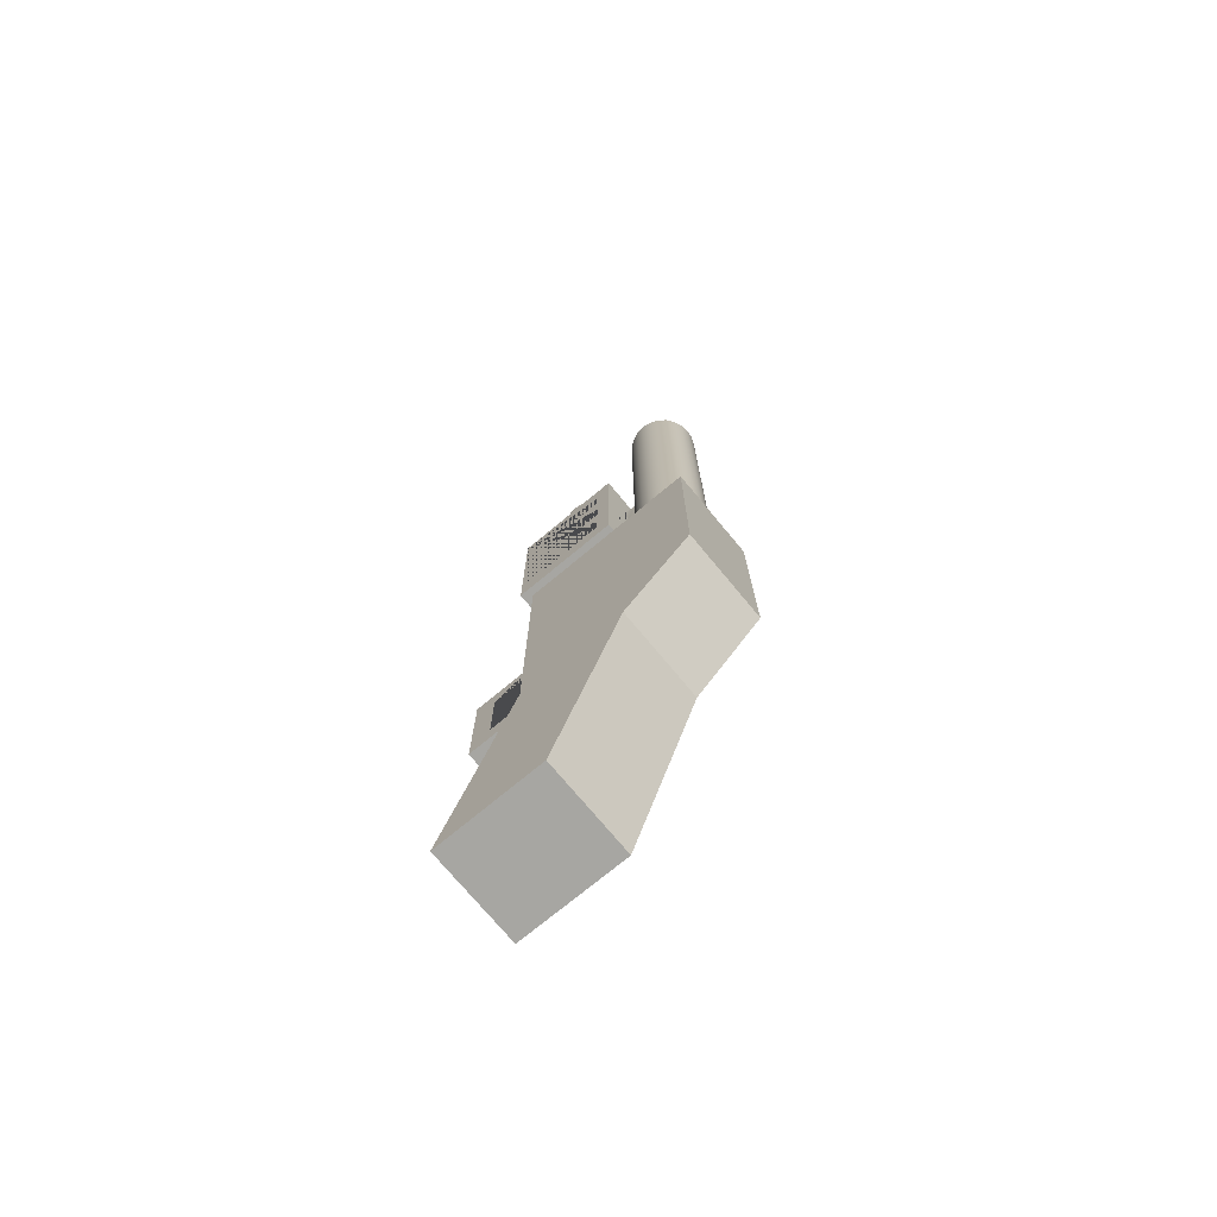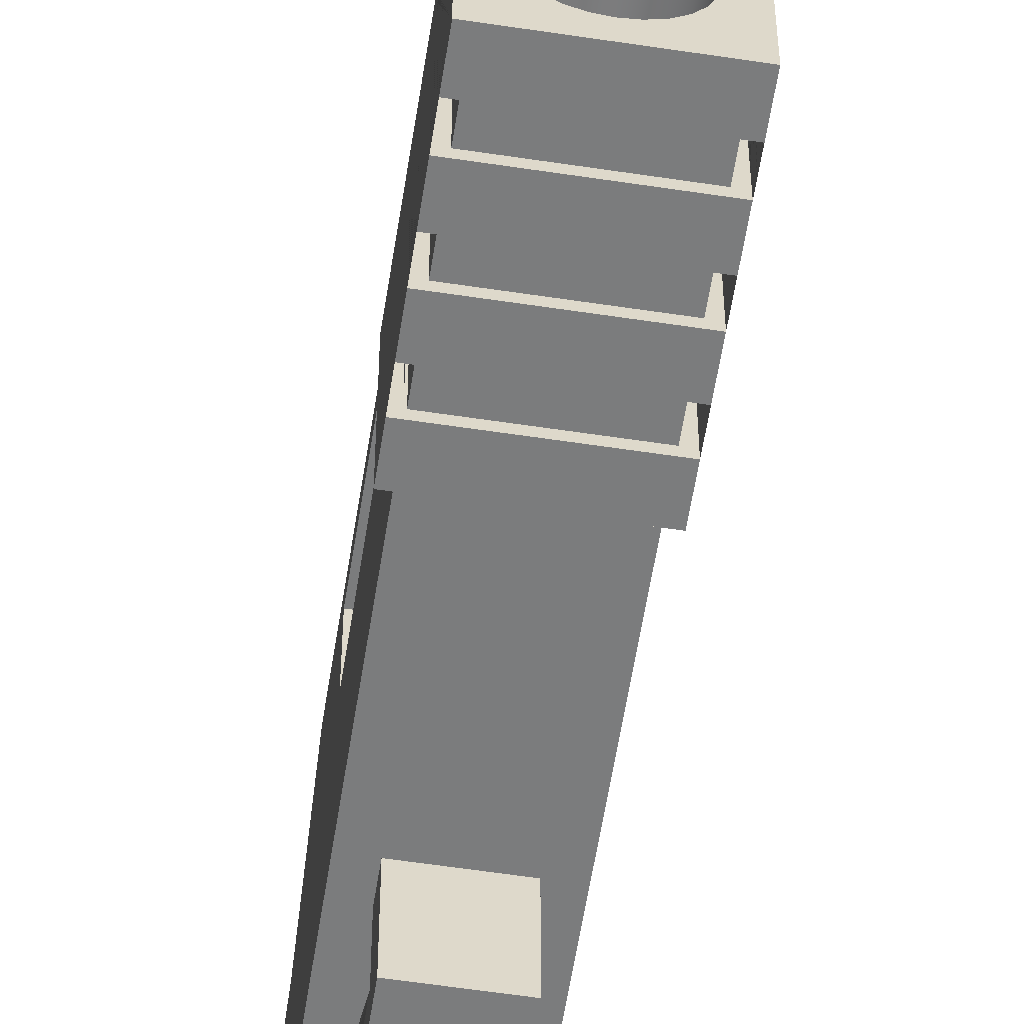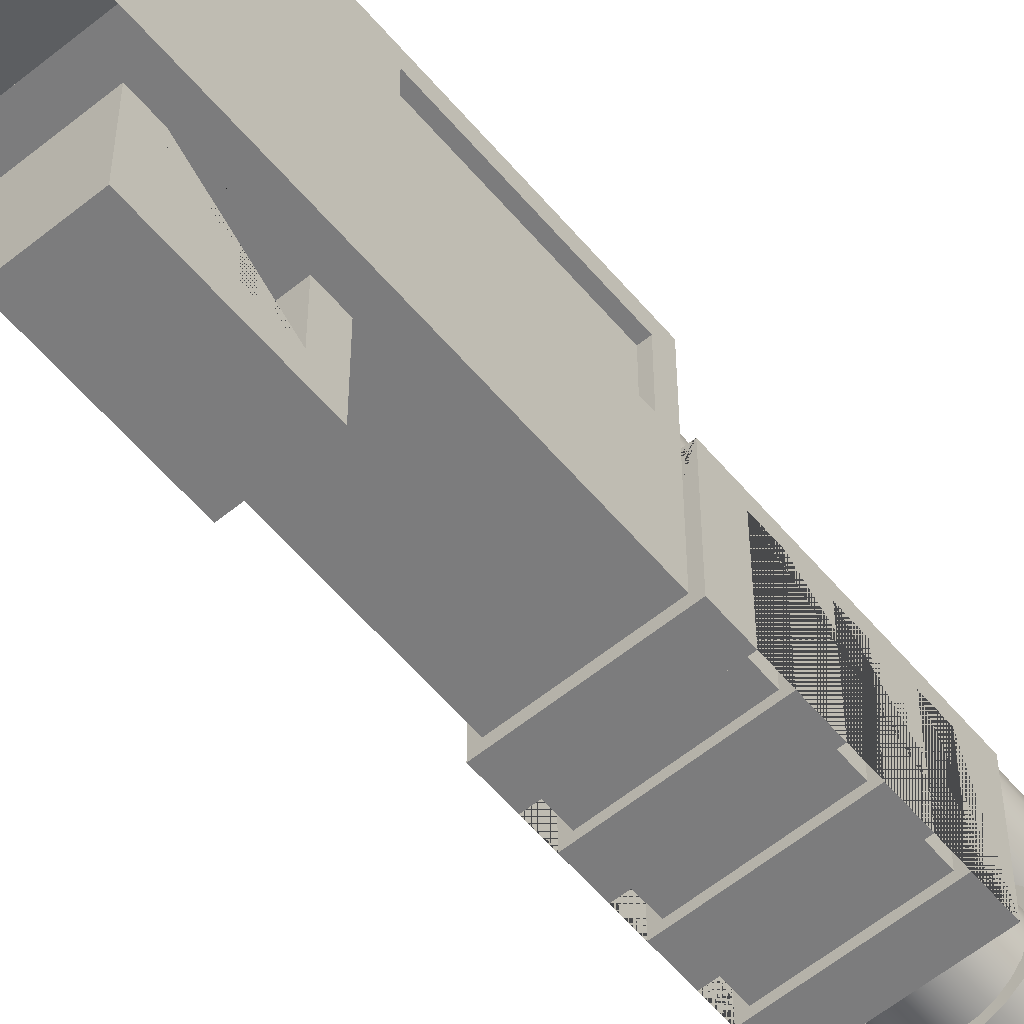
<metadata>
{"format":"obj","ext":"obj","renderer":"f3d","projection":"perspective","resolution":1024,"background":"white","views":[{"elev":-74.0,"azim":129.7,"up":"+Z"},{"elev":-58.7,"azim":-8.9,"up":"+Y"},{"elev":-58.8,"azim":-140.1,"up":"+Y"}]}
</metadata>
<code>
g Mesh1 Group2 Group1 Model
v 0.0039 -0.0045 0.0033
v 0.0007765 -0.003648 0.0033
v -0.0039 -0.0045 0.0033
f 1 2 3
v 0.0015 -0.003348 0.0033
f 2 1 4
v 0.002121 -0.002871 0.0033
f 4 1 5
v 0.002598 -0.00225 0.0033
f 5 1 6
v 0.002898 -0.001526 0.0033
f 6 1 7
v 0.003 -0.00075 0.0033
f 7 1 8
v 0.0039 0.0105 0.0033
f 8 1 9
v 0.0039 -0.0045 -0.0213
v 0.0039 0.0045 -0.0213
v 0.0039 0.0105 -0.0153
f 1 10 11 12 9
v 0.0024 -0.0045 -0.009842
f 1 13 10
v -0.0024 -0.0045 -0.009842
f 1 14 13
f 3 14 1
v -0.0024 -0.0045 -0.01944
f 14 3 15
v -0.0039 -0.0045 -0.0213
f 16 15 3
f 15 16 10
v -0.0039 0.0045 -0.0213
f 16 17 11 10
v -0.0039 -0.0015 -0.0393
v -0.0039 -0.0105 -0.0393
f 16 17 18 19
v -0.0039 0.0105 -0.0153
f 16 20 17
v -0.0039 0.00435 -0.0099
f 16 21 20
v -0.0039 0.00435 0.0021
f 16 22 21
f 3 22 16
v -0.0039 0.00915 0.0021
f 22 3 23
v -0.0039 0.0105 0.0033
f 24 23 3
f 23 24 20
f 24 9 12 20
v 8.46e-17 0.00975 0.0033
f 24 25 9
v -0.0007765 0.009648 0.0033
f 24 26 25
v -0.0015 0.009348 0.0033
f 24 27 26
v -0.002121 0.008871 0.0033
f 24 28 27
v -0.002598 0.00825 0.0033
f 24 29 28
v -0.002898 0.007526 0.0033
f 24 30 29
v -0.003 0.00675 0.0033
f 24 31 30
v -0.002898 0.005974 0.0033
f 24 32 31
v -0.002121 0.001371 0.0033
f 24 33 32
v -0.002598 0.00075 0.0033
f 24 34 33
v -0.002898 2.646e-05 0.0033
f 24 35 34
v -0.003 -0.00075 0.0033
f 24 36 35
f 3 36 24
v -0.002898 -0.001526 0.0033
f 36 3 37
v -0.002598 -0.00225 0.0033
f 37 3 38
v -0.002121 -0.002871 0.0033
f 38 3 39
v -0.0015 -0.003348 0.0033
f 39 3 40
v -0.0007765 -0.003648 0.0033
f 40 3 41
v -2.115e-18 -0.00375 0.0033
f 41 3 42
f 3 2 42
v 0.0015 0.001848 0.0033
v 0.0007765 0.002148 0.0033
v -2.115e-18 0.00225 0.0033
v -0.0007765 0.002148 0.0033
v -0.0015 0.001848 0.0033
v 0.002898 2.646e-05 0.0033
v 0.002598 0.00075 0.0033
v 0.002121 0.001371 0.0033
f 43 44 45 46 47 33 34 35 36 37 38 39 40 41 42 2 4 5 6 7 8 48 49 50
v 0.0015 0.001848 0.0153
v 0.0007765 0.002148 0.0153
f 44 43 51 52
v 0.002121 0.001371 0.0153
f 43 50 53 51
v 0.002121 0.001371 0.0213
v 0.002598 0.00075 0.0213
f 54 55 49 50 53
v 0.003122 0.001053 0.0213
f 56 55 54
v 0.003482 0.0001831 0.0213
f 57 55 56
v 0.002898 2.646e-05 0.0213
f 57 58 55
v 0.003605 -0.00075 0.0213
f 59 58 57
v 0.003 -0.00075 0.0213
f 59 60 58
v 0.002898 -0.001526 0.0213
f 59 61 60
v 0.003482 -0.001683 0.0213
f 62 61 59
v 0.002598 -0.00225 0.0213
f 62 63 61
v 0.003122 -0.002553 0.0213
f 64 63 62
v 0.002121 -0.002871 0.0213
f 64 65 63
v 0.002549 -0.003299 0.0213
f 66 65 64
v 0.0015 -0.003348 0.0213
f 66 67 65
v 0.0007765 -0.003648 0.0213
f 66 68 67
v 0.001803 -0.003872 0.0213
f 69 68 66
v -2.115e-18 -0.00375 0.0213
f 68 69 70
v -0.001803 -0.003872 0.0213
f 69 71 70
v 0.0009331 -0.004232 0.0213
f 72 71 69
v -0.0009331 -0.004232 0.0213
f 72 73 71
v -2.115e-18 -0.004355 0.0213
f 73 72 74
v 0.0009331 -0.004232 0.0243
v -2.115e-18 -0.004355 0.0243
f 74 72 75 76
v 0.001803 -0.003872 0.0243
f 72 69 77 75
v 0.002549 -0.003299 0.0243
f 69 66 78 77
v 0.003122 -0.002553 0.0243
f 66 64 79 78
v 0.003482 -0.001683 0.0243
f 64 62 80 79
v 0.003605 -0.00075 0.0243
f 62 59 81 80
v 0.003482 0.0001831 0.0243
f 59 57 82 81
v 0.003122 0.001053 0.0243
f 57 56 83 82
v 0.002549 0.001799 0.0213
v 0.002549 0.001799 0.0243
f 56 84 85 83
f 56 54 84
v 0.0015 0.001848 0.0213
f 84 54 86
f 86 54 53 51
v 0.002121 0.004629 0.0153
v 0.0015 0.004152 0.0153
v 0.0007765 0.003852 0.0153
v 8.46e-17 0.00375 0.0153
v -0.0007765 0.003852 0.0153
v -0.0015 0.004152 0.0153
v -0.002121 0.004629 0.0153
v -0.002121 0.001371 0.0153
v -0.0015 0.001848 0.0153
v -0.0007765 0.002148 0.0153
v -2.115e-18 0.00225 0.0153
f 51 53 87 88 89 90 91 92 93 94 95 96 97 52
v 0.002121 0.004629 0.0033
f 50 98 87 53
v 0.002598 0.00525 0.0033
f 50 99 98
v 0.002898 0.005974 0.0033
f 50 100 99
f 50 9 100
f 49 9 50
f 48 9 49
f 8 9 48
f 58 60 8 48
f 60 61 7 8
f 61 63 6 7
f 63 65 5 6
f 65 67 4 5
f 67 68 2 4
f 68 70 42 2
v -0.0007765 -0.003648 0.0213
f 70 101 41 42
f 70 71 101
v -0.002549 -0.003299 0.0213
f 101 71 102
v -0.001803 -0.003872 0.0243
v -0.002549 -0.003299 0.0243
f 102 71 103 104
v -0.0009331 -0.004232 0.0243
f 71 73 105 103
f 73 74 76 105
v 0.0009331 0.002732 0.0243
v -2.115e-18 0.002855 0.0243
v -0.0009331 0.002732 0.0243
v -0.001803 0.002372 0.0243
v -0.002549 0.001799 0.0243
v -0.003122 0.001053 0.0243
v -0.003482 0.0001831 0.0243
v -0.003605 -0.00075 0.0243
v -0.003482 -0.001683 0.0243
v -0.003122 -0.002553 0.0243
v 0.001803 0.002372 0.0243
f 106 107 108 109 110 111 112 113 114 115 104 103 105 76 75 77 78 79 80 81 82 83 85 116
v 0.0009331 0.002732 0.0213
v -2.115e-18 0.002855 0.0213
f 117 118 107 106
v -0.0009331 0.002732 0.0213
f 117 119 118
v -0.001803 0.002372 0.0213
f 117 120 119
v 0.001803 0.002372 0.0213
f 121 120 117
v -2.115e-18 0.00225 0.0213
f 122 120 121
v -0.0007765 0.002148 0.0213
f 123 120 122
v -0.0015 0.001848 0.0213
f 124 120 123
v -0.002549 0.001799 0.0213
f 124 125 120
v -0.002121 0.001371 0.0213
f 126 125 124
v -0.003122 0.001053 0.0213
f 126 127 125
v -0.002598 0.00075 0.0213
f 128 127 126
v -0.003482 0.0001831 0.0213
f 128 129 127
v -0.002898 2.646e-05 0.0213
f 130 129 128
v -0.003605 -0.00075 0.0213
f 130 131 129
v -0.003 -0.00075 0.0213
f 132 131 130
v -0.002898 -0.001526 0.0213
f 133 131 132
v -0.003482 -0.001683 0.0213
f 133 134 131
v -0.002598 -0.00225 0.0213
f 135 134 133
v -0.003122 -0.002553 0.0213
f 135 136 134
v -0.002121 -0.002871 0.0213
f 137 136 135
f 137 102 136
v -0.0015 -0.003348 0.0213
f 138 102 137
f 101 102 138
f 101 138 40 41
f 138 137 39 40
f 137 135 38 39
f 135 133 37 38
f 133 132 36 37
f 132 130 35 36
f 130 128 34 35
f 128 126 94 33 34
f 126 124 95 94
f 124 123 96 95
f 123 122 97 96
v 0.0007765 0.002148 0.0213
f 122 139 52 97
f 121 139 122
f 121 86 139
f 84 86 121
f 84 121 116 85
f 121 117 106 116
f 139 86 51 52
f 45 44 52 97
f 46 45 97 96
f 47 46 96 95
f 33 47 95 94
v -0.002121 0.004629 0.0033
f 140 33 94 93
v -0.002598 0.00525 0.0033
f 141 33 140
f 32 33 141
v -0.002598 0.00525 0.0393
v -0.002898 0.005974 0.0393
f 32 141 142 143
v -0.002121 0.004629 0.0393
f 142 141 140 93 144
v -0.0015 0.004152 0.0393
f 144 93 92 145
v -0.0007765 0.003852 0.0393
f 145 92 91 146
v 8.46e-17 0.00375 0.0393
f 146 91 90 147
v 0.0007765 0.003852 0.0393
f 147 90 89 148
v 0.0015 0.004152 0.0393
f 148 89 88 149
v 0.002121 0.004629 0.0393
f 149 88 87 150
v 0.002598 0.00525 0.0393
f 87 98 99 151 150
v 0.002898 0.005974 0.0393
f 99 100 152 151
v 0.003 0.00675 0.0033
v 0.003 0.00675 0.0393
f 100 153 154 152
f 100 9 153
v 0.002898 0.007526 0.0033
f 153 9 155
v 0.002598 0.00825 0.0033
f 155 9 156
v 0.002121 0.008871 0.0033
f 156 9 157
v 0.0015 0.009348 0.0033
f 157 9 158
v 0.0007765 0.009648 0.0033
f 158 9 159
f 159 9 25
v 8.46e-17 0.00975 0.0393
v 0.0007765 0.009648 0.0393
f 159 25 160 161
v -0.0007765 0.009648 0.0393
f 25 26 162 160
v -0.0015 0.009348 0.0393
f 26 27 163 162
v -0.002121 0.008871 0.0393
f 27 28 164 163
v -0.002598 0.00825 0.0393
f 28 29 165 164
v -0.002898 0.007526 0.0393
f 29 30 166 165
v -0.003 0.00675 0.0393
f 30 31 167 166
f 31 32 143 167
v -0.002313 0.00613 0.0393
f 143 168 167
v -0.002074 0.005553 0.0393
f 143 169 168
f 142 169 143
v -0.001693 0.005057 0.0393
f 142 170 169
v -0.001197 0.004676 0.0393
f 142 171 170
f 144 171 142
v -0.0006198 0.004437 0.0393
f 144 172 171
v 8.46e-17 0.004355 0.0393
f 144 173 172
f 173 144 145
f 145 150 173
f 145 149 150
f 146 149 145
f 146 148 149
f 148 146 147
v 0.0006198 0.004437 0.0393
f 173 150 174
v 0.001197 0.004676 0.0393
f 174 150 175
f 175 150 151
v 0.001693 0.005057 0.0393
f 175 151 176
v 0.002074 0.005553 0.0393
f 176 151 177
f 177 151 152
v 0.002313 0.00613 0.0393
f 177 152 178
f 178 152 154
v 0.002395 0.00675 0.0393
f 178 154 179
v 0.002898 0.007526 0.0393
f 179 154 180
f 153 155 180 154
v 0.002598 0.00825 0.0393
f 155 156 181 180
v 0.002121 0.008871 0.0393
f 156 157 182 181
v 0.0015 0.009348 0.0393
f 157 158 183 182
f 158 159 161 183
f 162 183 161
f 163 183 162
v 8.46e-17 0.009145 0.0393
f 184 183 163
v 0.0006198 0.009063 0.0393
f 185 183 184
f 185 182 183
v 0.001197 0.008824 0.0393
f 186 182 185
v 0.001693 0.008443 0.0393
f 187 182 186
f 187 181 182
v 0.002074 0.007947 0.0393
f 188 181 187
f 188 180 181
v 0.002313 0.00737 0.0393
f 189 180 188
f 179 180 189
v 0.002313 0.00737 0.0273
v 0.002395 0.00675 0.0273
f 179 189 190 191
v 0.002074 0.007947 0.0273
f 189 188 192 190
v 0.001693 0.008443 0.0273
f 188 187 193 192
v 0.001197 0.008824 0.0273
f 187 186 194 193
v 0.0006198 0.009063 0.0273
f 186 185 195 194
v 8.46e-17 0.009145 0.0273
f 185 184 196 195
v -0.0006198 0.009063 0.0393
v -0.0006198 0.009063 0.0273
f 184 197 198 196
f 163 197 184
f 164 197 163
v -0.001197 0.008824 0.0393
f 164 199 197
v -0.001693 0.008443 0.0393
f 164 200 199
f 165 200 164
v -0.002074 0.007947 0.0393
f 165 201 200
f 166 201 165
v -0.002313 0.00737 0.0393
f 166 202 201
f 167 202 166
v -0.002395 0.00675 0.0393
f 167 203 202
f 167 168 203
v -0.002313 0.00613 0.0273
v -0.002395 0.00675 0.0273
f 203 168 204 205
v -0.002074 0.005553 0.0273
f 168 169 206 204
v -0.001693 0.005057 0.0273
f 169 170 207 206
v -0.001197 0.004676 0.0273
f 170 171 208 207
v -0.0006198 0.004437 0.0273
f 171 172 209 208
v 8.46e-17 0.004355 0.0273
f 172 173 210 209
v 0.0006198 0.004437 0.0273
f 173 174 211 210
v 0.001197 0.004676 0.0273
f 174 175 212 211
v 0.001693 0.005057 0.0273
f 175 176 213 212
v 0.002074 0.005553 0.0273
f 176 177 214 213
v 0.002313 0.00613 0.0273
f 177 178 215 214
f 178 179 191 215
v -0.001197 0.008824 0.0273
v -0.001693 0.008443 0.0273
v -0.002074 0.007947 0.0273
v -0.002313 0.00737 0.0273
f 206 207 208 209 210 211 212 213 214 215 191 190 192 193 194 195 196 198 216 217 218 219 205 204
f 197 199 216 198
f 199 200 217 216
f 200 201 218 217
f 201 202 219 218
f 202 203 205 219
f 162 161 160
f 136 102 104 115
f 134 136 115 114
f 131 134 114 113
f 129 131 113 112
f 127 129 112 111
f 125 127 111 110
f 120 125 110 109
f 119 120 109 108
f 118 119 108 107
f 55 58 48 49
f 12 11 17 20
v 0.0039 -0.0015 -0.0393
f 17 11 220 18
v 0.0039 -0.0105 -0.0393
f 11 10 221 220
f 10 16 19 221
f 19 18 220 221
v -0.0039 0.00915 -0.0099
f 23 20 222
f 222 20 21
v -0.0033 0.00435 -0.0099
v -0.0033 0.00915 -0.0099
f 223 224 222 21
v -0.0033 0.00435 0.0021
v -0.0033 0.00915 0.0021
f 224 223 225 226
f 22 225 223 21
f 22 23 226 225
f 222 224 226 23
v 0.0024 -0.0045 -0.01944
f 15 10 227
v 0.0024 -0.0045 -0.01764
f 227 10 228
v 0.0024 -0.0045 -0.01164
f 228 10 229
f 229 10 13
v 0.0024 -0.0105 -0.009842
v 0.0024 -0.0105 -0.01944
v 0.0024 -0.0087 -0.01764
v 0.0024 -0.0087 -0.01164
f 13 230 231 227 228 232 233 229
v -0.0024 -0.0105 -0.009842
f 14 234 230 13
v -0.0024 -0.0087 -0.01164
v -0.0024 -0.0087 -0.01764
v -0.0024 -0.0045 -0.01764
v -0.0024 -0.0105 -0.01944
v -0.0024 -0.0045 -0.01164
f 235 236 237 15 238 234 14 239
f 235 233 232 236
f 239 229 233 235
f 239 228 229
f 228 239 237
f 14 237 239
f 14 15 237
f 228 237 236 232
f 231 238 15 227
f 230 234 238 231
g Mesh2 Group3 Group1 Model
v 0.0039 -0.00465 0.0141
v -0.0039 -0.00465 0.0141
v -0.0039 0.00255 0.0141
v -0.0045 0.00255 0.0141
v -0.0045 -0.00525 0.0141
v 0.0045 -0.00525 0.0141
v 0.0045 0.00255 0.0141
v 0.0039 0.00255 0.0141
f 240 241 242 243 244 245 246 247
v 0.0039 -0.00465 0.0159
v -0.0039 -0.00465 0.0159
f 248 249 241 240
v 0.0045 0.00255 0.0159
v 0.0045 -0.00525 0.0159
v -0.0045 -0.00525 0.0159
v -0.0045 0.00255 0.0159
v -0.0039 0.00255 0.0159
v 0.0039 0.00255 0.0159
f 250 251 252 253 254 249 248 255
v 0.0045 -0.00525 0.0183
v 0.0045 -0.00525 0.0117
v 0.0045 0.00255 0.0117
v 0.0045 0.00255 0.0099
v 0.0045 -0.00525 0.0099
v 0.0045 -0.00525 0.0075
v 0.0045 0.00255 0.0075
v 0.0045 0.00255 0.0057
v 0.0045 -0.00525 0.0057
v 0.0045 -0.00525 0.0033
v 0.0045 0.00375 0.0033
v 0.0045 0.00375 0.0183
f 256 251 250 246 245 257 258 259 260 261 262 263 264 265 266 267
v -0.0045 -0.00525 0.0183
f 268 252 251 256
v -0.0045 0.00375 0.0183
v -0.0045 0.00375 0.0033
v -0.0045 -0.00525 0.0033
v -0.0045 -0.00525 0.0057
v -0.0045 0.00255 0.0057
v -0.0045 0.00255 0.0075
v -0.0045 -0.00525 0.0075
v -0.0045 -0.00525 0.0099
v -0.0045 0.00255 0.0099
v -0.0045 0.00255 0.0117
v -0.0045 -0.00525 0.0117
f 268 269 270 271 272 273 274 275 276 277 278 279 244 243 253 252
v -0.002898 -0.001526 0.0183
f 268 280 269
v -0.002598 -0.00225 0.0183
f 280 268 281
v -0.002121 -0.002871 0.0183
f 281 268 282
v -0.0015 -0.003348 0.0183
f 282 268 283
v -0.0007765 -0.003648 0.0183
f 283 268 284
v -2.115e-18 -0.00375 0.0183
f 284 268 285
v 0.0007765 -0.003648 0.0183
f 268 286 285
f 256 286 268
v 0.0015 -0.003348 0.0183
f 286 256 287
v 0.002121 -0.002871 0.0183
f 287 256 288
v 0.002598 -0.00225 0.0183
f 288 256 289
v 0.002898 -0.001526 0.0183
f 289 256 290
f 290 256 267
v 0.003 -0.00075 0.0183
f 290 267 291
v 0.002898 2.646e-05 0.0183
f 291 267 292
v 0.002598 0.00075 0.0183
f 292 267 293
v 0.002121 0.001371 0.0183
f 293 267 294
v 0.0015 0.001848 0.0183
f 294 267 295
v 0.0007765 0.002148 0.0183
f 295 267 296
v -2.115e-18 0.00225 0.0183
f 296 267 297
f 269 297 267
v -0.0007765 0.002148 0.0183
f 269 298 297
v -0.0015 0.001848 0.0183
f 269 299 298
v -0.002121 0.001371 0.0183
f 269 300 299
v -0.002598 0.00075 0.0183
f 269 301 300
v -0.002898 2.646e-05 0.0183
f 269 302 301
v -0.003 -0.00075 0.0183
f 269 303 302
f 269 280 303
v -0.002898 -0.001526 0.0033
v -0.003 -0.00075 0.0033
f 304 305 303 280
v -0.002121 0.00375 0.0033
v -0.002121 0.001371 0.0033
v -0.002598 0.00075 0.0033
v -0.002898 2.646e-05 0.0033
v -0.002598 -0.00225 0.0033
v -0.002121 -0.002871 0.0033
v -0.0015 -0.003348 0.0033
v -0.0007765 -0.003648 0.0033
v -2.115e-18 -0.00375 0.0033
v 0.0007765 -0.003648 0.0033
v 0.0015 -0.003348 0.0033
v 0.002121 -0.002871 0.0033
v 0.002598 -0.00225 0.0033
v 0.002898 -0.001526 0.0033
v 0.003 -0.00075 0.0033
v 0.002898 2.646e-05 0.0033
v 0.002598 0.00075 0.0033
v 0.002121 0.001371 0.0033
v 0.002121 0.00375 0.0033
f 270 306 307 308 309 305 304 310 311 312 313 314 315 316 317 318 319 320 321 322 323 324 266 265 271
v 0.002121 0.00375 0.0153
v -0.002121 0.00375 0.0153
f 266 324 325 326 306 270 269 267
v 0.002121 0.001371 0.0153
f 324 323 327 325
f 323 322 293 294 327
f 322 321 292 293
f 321 320 291 292
f 320 319 290 291
f 319 318 289 290
f 318 317 288 289
f 317 316 287 288
f 316 315 286 287
f 315 314 285 286
f 314 313 284 285
f 313 312 283 284
f 312 311 282 283
f 311 310 281 282
f 310 304 280 281
v 0.0015 0.001848 0.0153
f 295 328 327 294
v 0.0007765 0.002148 0.0153
f 296 329 328 295
v -2.115e-18 0.00225 0.0153
f 297 330 329 296
v -0.0007765 0.002148 0.0153
f 298 331 330 297
v -0.0015 0.001848 0.0153
f 299 332 331 298
v -0.002121 0.001371 0.0153
f 300 333 332 299
f 308 307 333 300 301
f 307 306 326 333
f 332 333 326 325 327 328 329 330 331
f 309 308 301 302
f 305 309 302 303
f 265 264 272 271
v 0.0039 0.00255 0.0057
v 0.0039 -0.00465 0.0057
v -0.0039 -0.00465 0.0057
v -0.0039 0.00255 0.0057
f 273 272 264 263 334 335 336 337
v 0.0039 0.00255 0.0075
f 263 262 338 334
v -0.0039 0.00255 0.0075
v -0.0039 -0.00465 0.0075
v 0.0039 -0.00465 0.0075
f 262 261 275 274 339 340 341 338
f 276 275 261 260
v 0.0039 0.00255 0.0099
v 0.0039 -0.00465 0.0099
v -0.0039 -0.00465 0.0099
v -0.0039 0.00255 0.0099
f 277 276 260 259 342 343 344 345
v 0.0039 0.00255 0.0117
f 259 258 346 342
v -0.0039 -0.00465 0.0117
v 0.0039 -0.00465 0.0117
v -0.0039 0.00255 0.0117
f 347 348 346 258 257 279 278 349
f 348 347 344 343
f 345 344 347 349
f 278 277 345 349
f 346 348 343 342
f 244 279 257 245
f 274 273 337 339
f 337 336 340 339
f 341 340 336 335
f 338 341 335 334
f 253 243 242 254
f 242 241 249 254
f 246 250 255 247
f 255 248 240 247

</code>
